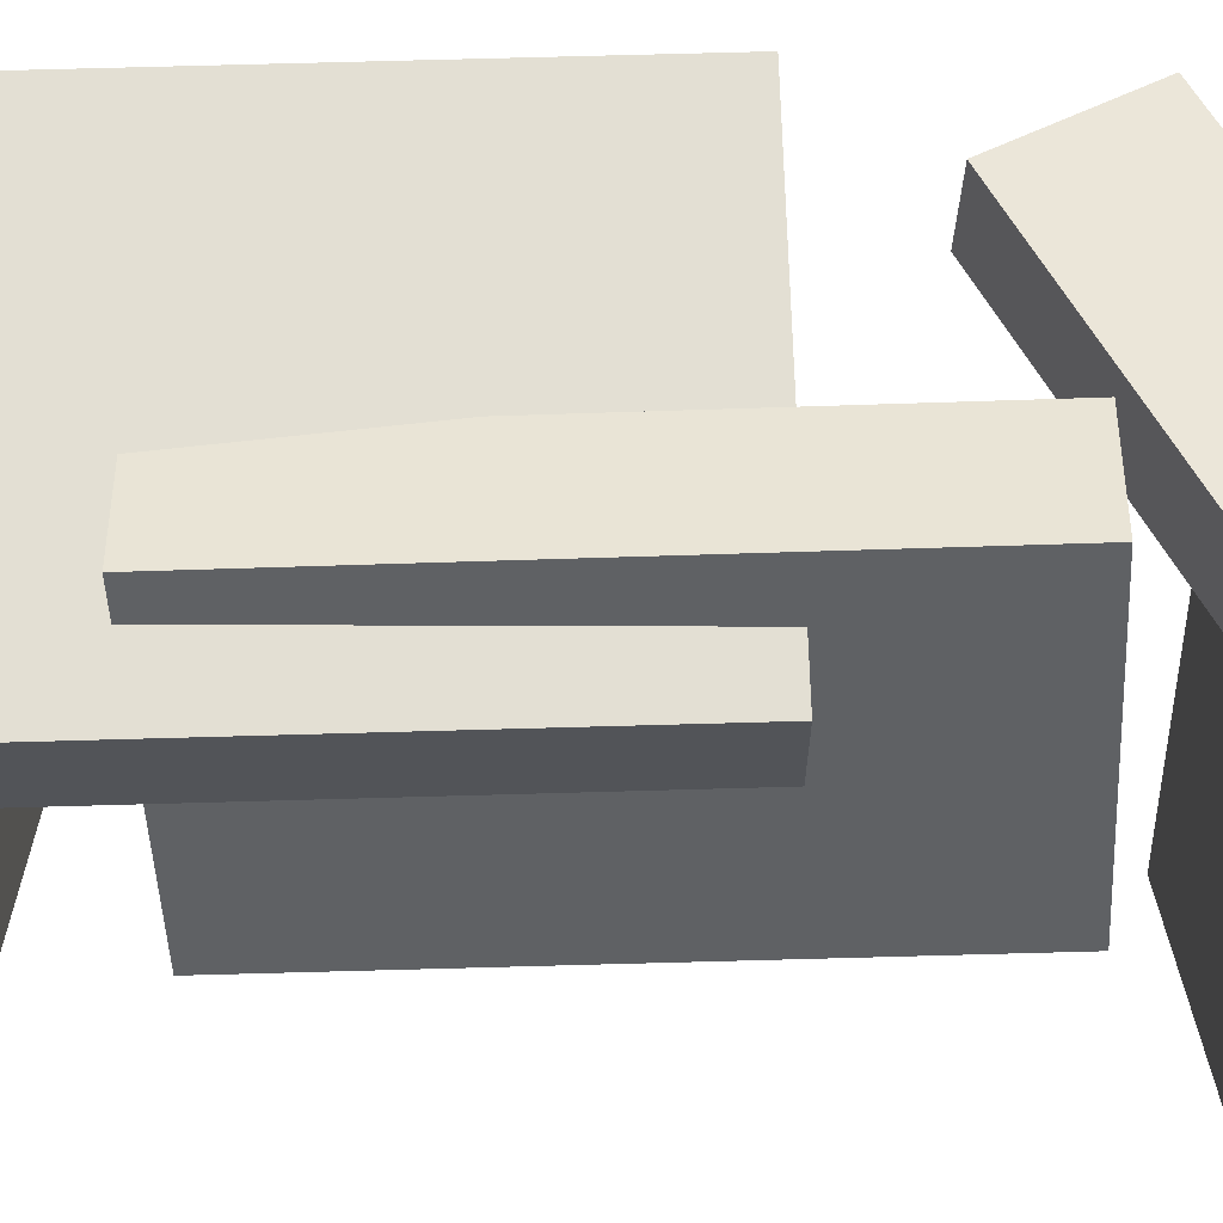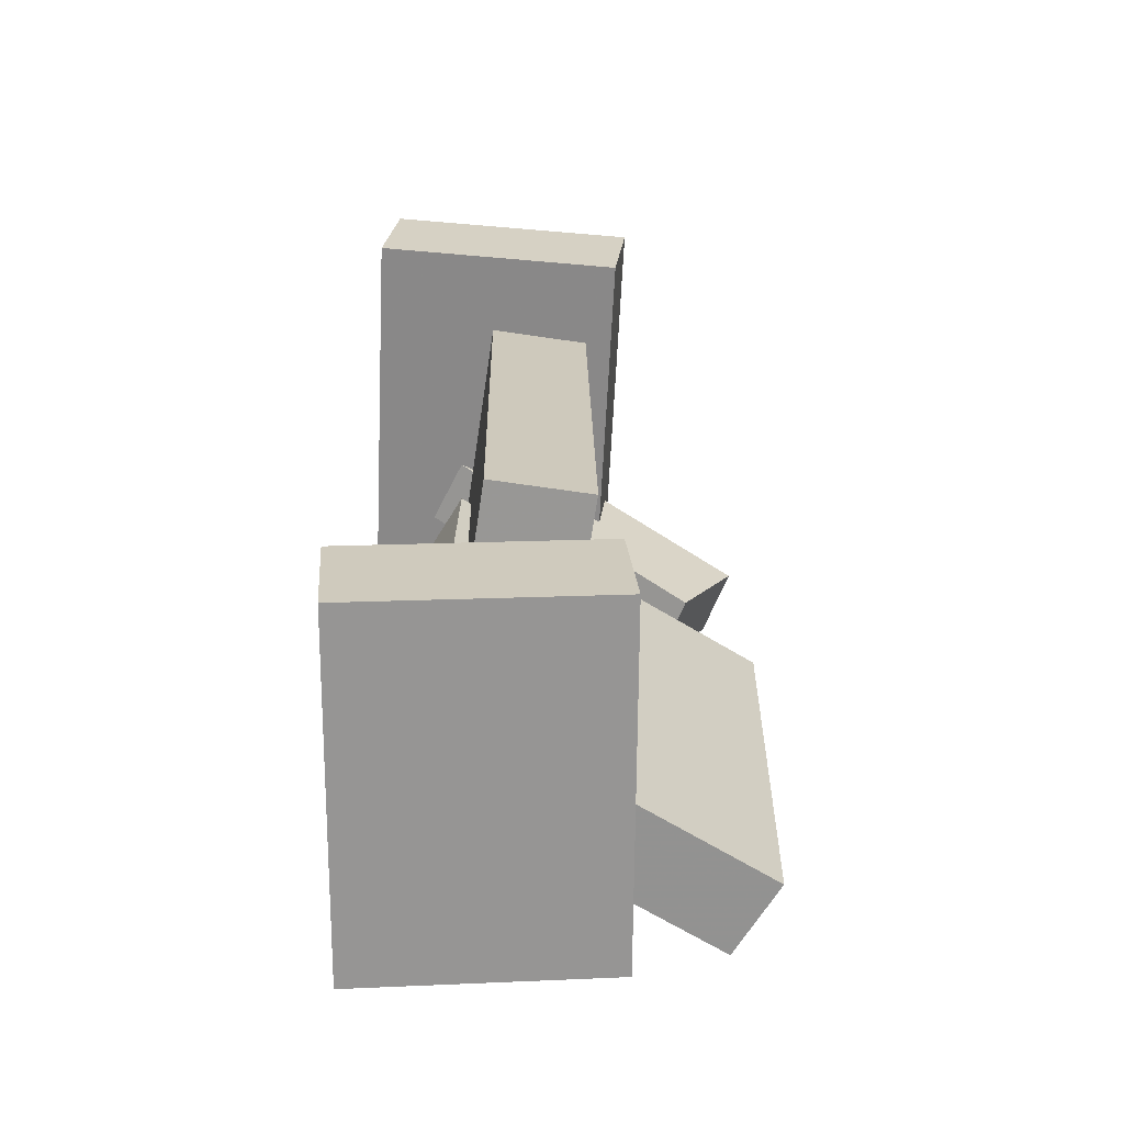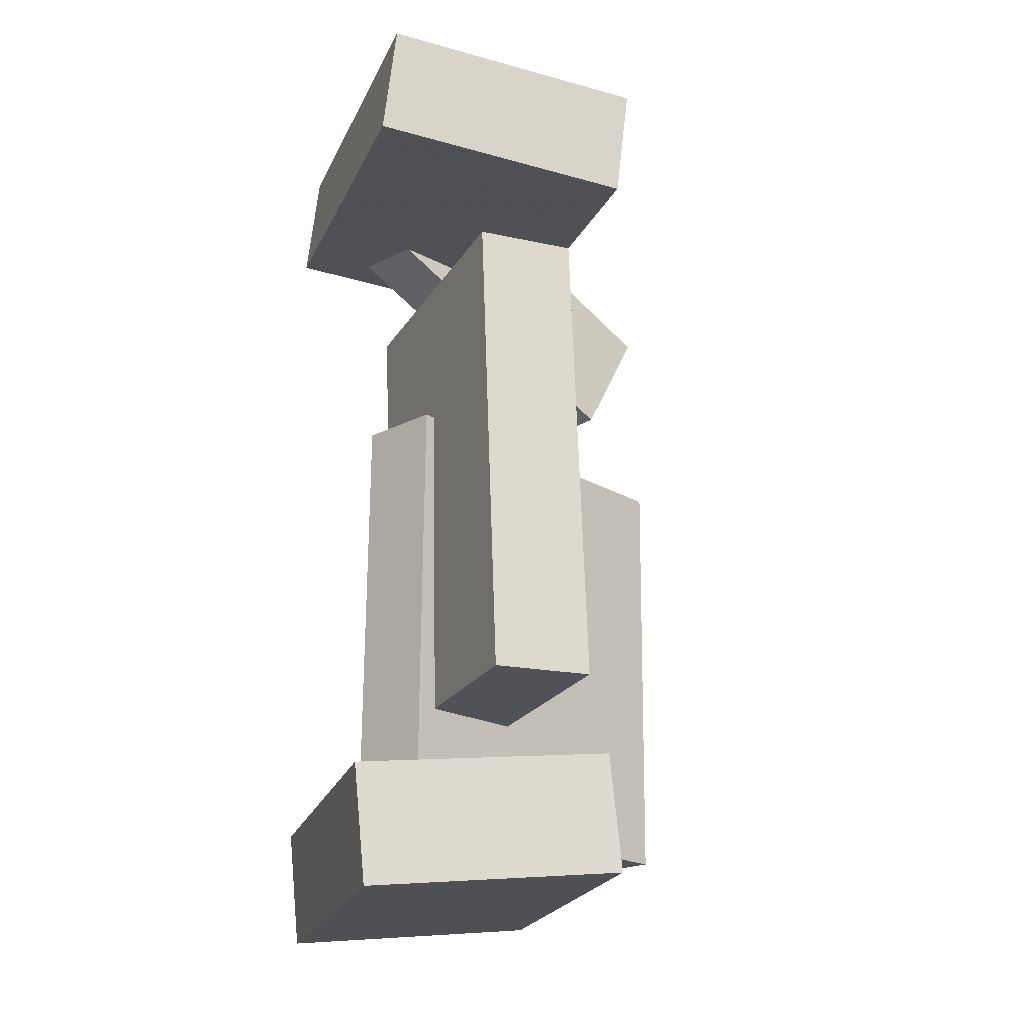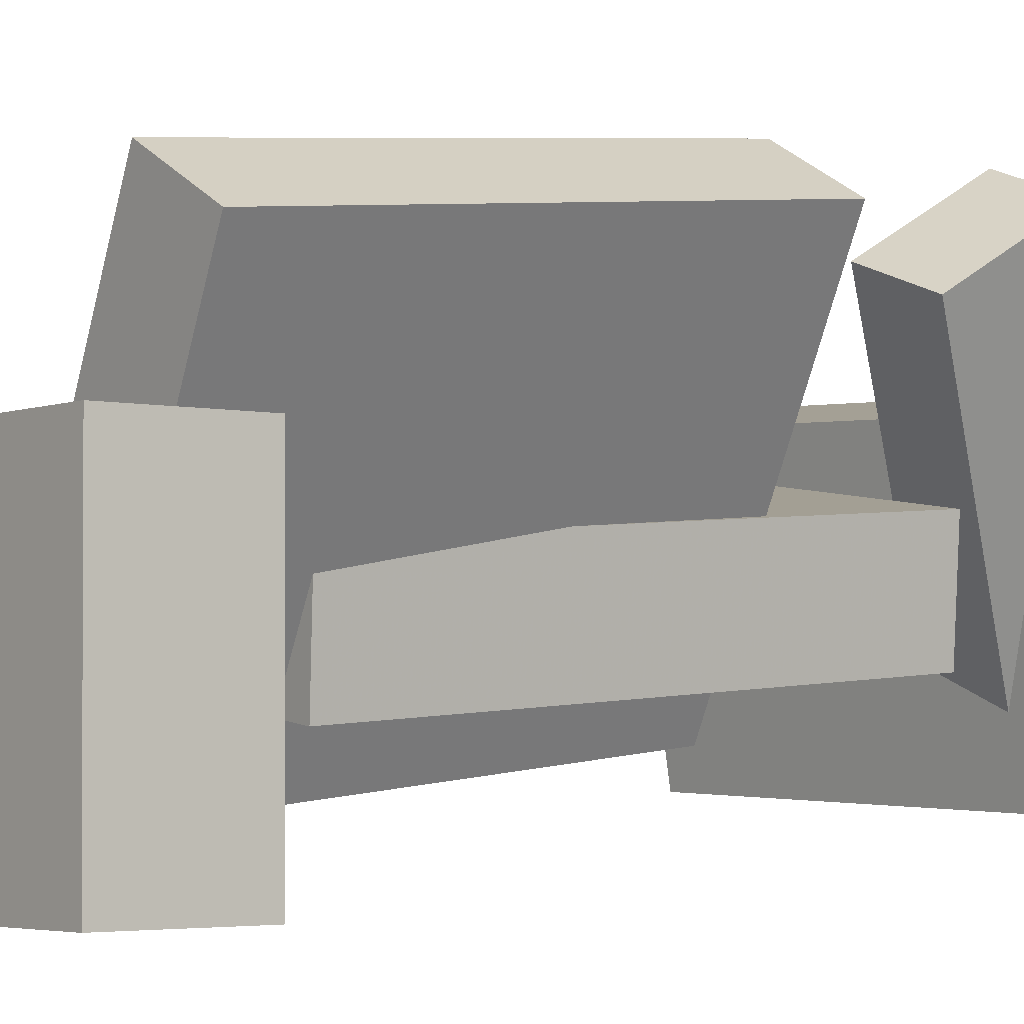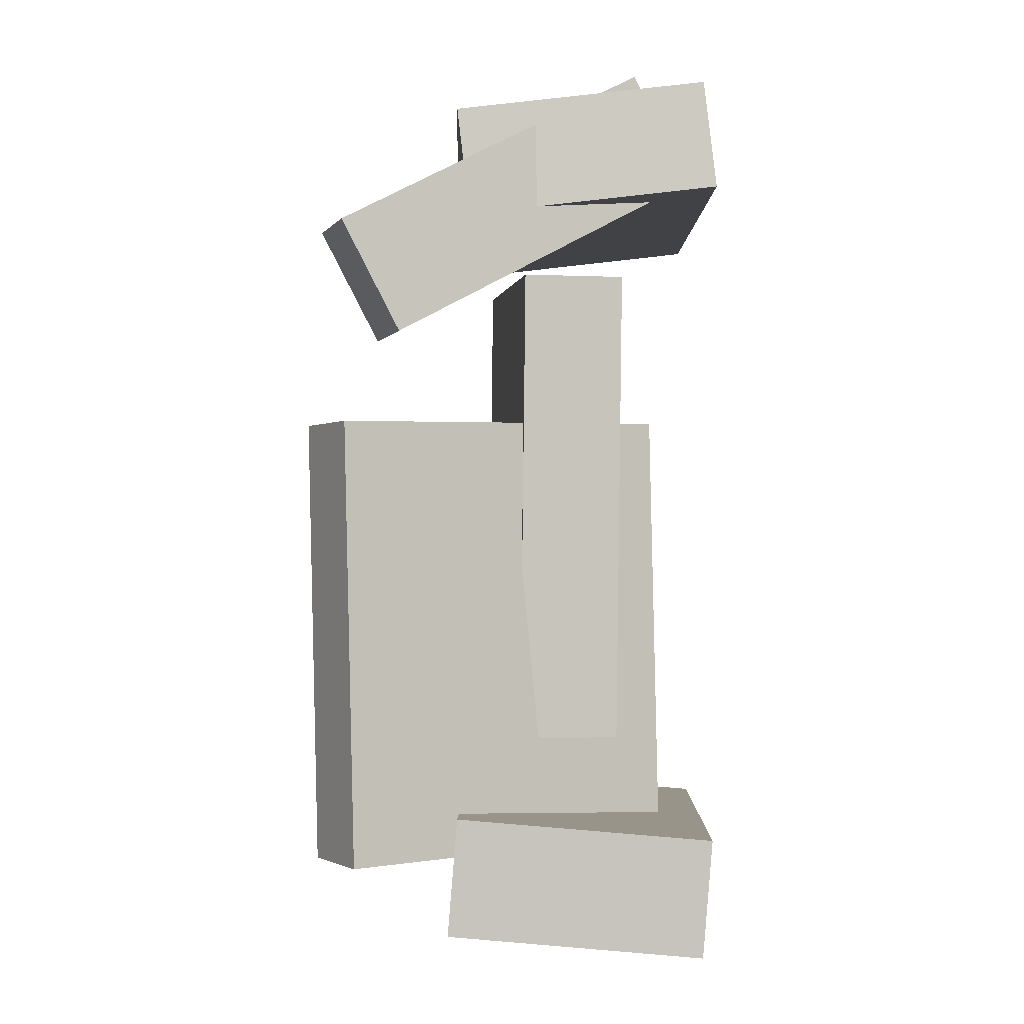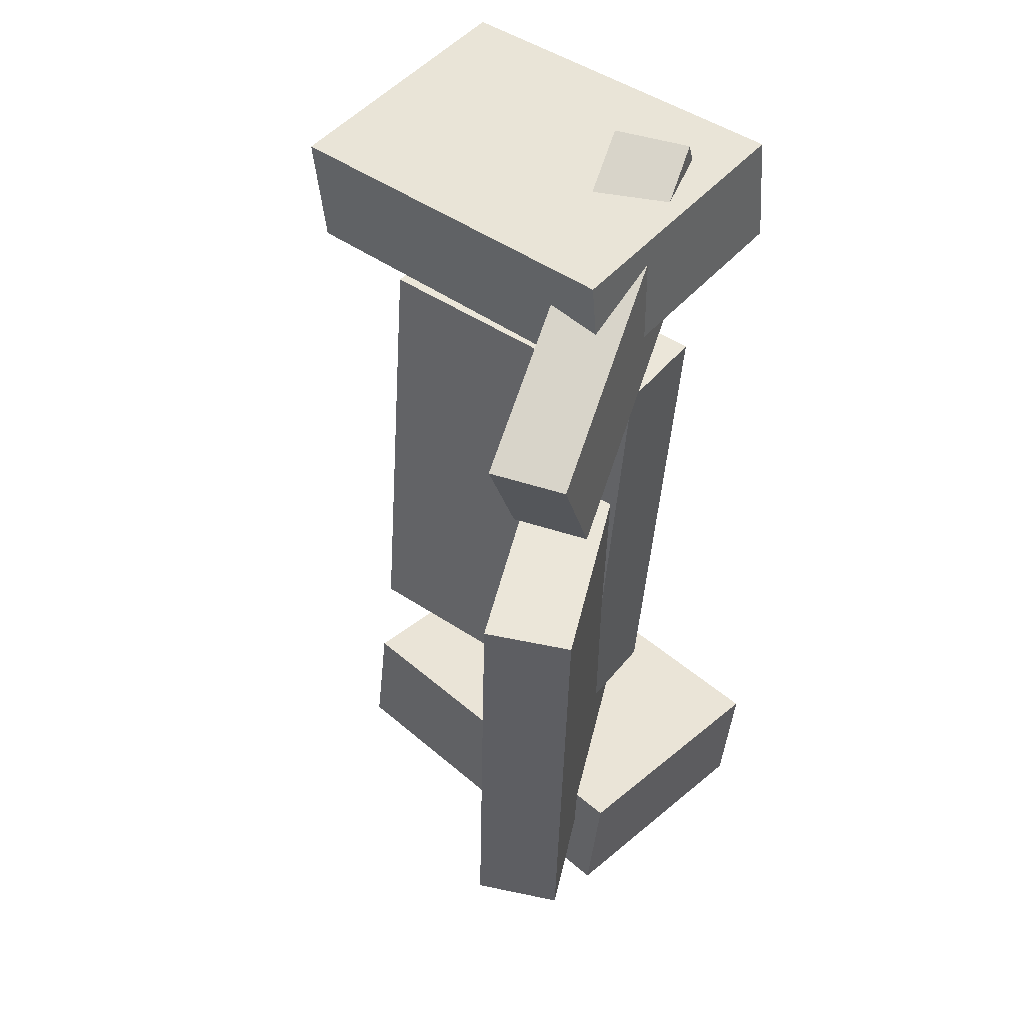
<metadata>
{"format":"obj","ext":"obj","renderer":"f3d","projection":"perspective","resolution":1024,"background":"white","views":[{"elev":-47.9,"azim":-92.0,"up":"+Y"},{"elev":-63.7,"azim":83.7,"up":"+Z"},{"elev":-17.6,"azim":68.3,"up":"+Z"},{"elev":3.5,"azim":-132.0,"up":"+Y"},{"elev":-3.5,"azim":-95.0,"up":"+Z"},{"elev":43.1,"azim":-142.4,"up":"+Z"}]}
</metadata>
<code>
v -0.1418 -0.1356 0.3039
v -0.1411 -0.1238 0.4036
v -0.1278 0.09627 0.2765
v -0.1271 0.108 0.3762
v 0.1848 -0.1554 0.3039
v 0.1855 -0.1436 0.4036
v 0.1988 0.07646 0.2764
v 0.1996 0.08821 0.3762
f 1.0 7.0 5.0
f 1.0 3.0 7.0
f 1.0 4.0 3.0
f 1.0 2.0 4.0
f 3.0 8.0 7.0
f 3.0 4.0 8.0
f 5.0 7.0 8.0
f 5.0 8.0 6.0
f 1.0 5.0 6.0
f 1.0 6.0 2.0
f 2.0 6.0 8.0
f 2.0 8.0 4.0
v -0.1212 -0.07914 -0.3753
v -0.1217 -0.08109 -0.3485
v -0.1057 -0.02684 -0.3712
v -0.1062 -0.02879 -0.3444
v -0.08849 -0.08884 -0.3755
v -0.08893 -0.09079 -0.3487
v -0.07298 -0.03654 -0.3714
v -0.07342 -0.03849 -0.3446
f 9.0 15.0 13.0
f 9.0 11.0 15.0
f 9.0 12.0 11.0
f 9.0 10.0 12.0
f 11.0 16.0 15.0
f 11.0 12.0 16.0
f 13.0 15.0 16.0
f 13.0 16.0 14.0
f 9.0 13.0 14.0
f 9.0 14.0 10.0
f 10.0 14.0 16.0
f 10.0 16.0 12.0
v -0.05243 -0.08461 0.08835
v 0.01893 -0.05154 0.09079
v -0.1894 0.2121 0.07408
v -0.1181 0.2452 0.07652
v -0.03386 -0.09523 -0.3108
v 0.0375 -0.06216 -0.3083
v -0.1709 0.2015 -0.325
v -0.09952 0.2346 -0.3226
f 17.0 23.0 21.0
f 17.0 19.0 23.0
f 17.0 20.0 19.0
f 17.0 18.0 20.0
f 19.0 24.0 23.0
f 19.0 20.0 24.0
f 21.0 23.0 24.0
f 21.0 24.0 22.0
f 17.0 21.0 22.0
f 17.0 22.0 18.0
f 18.0 22.0 24.0
f 18.0 24.0 20.0
v -0.1758 -0.1117 -0.4073
v -0.1832 -0.1197 -0.3017
v -0.1533 0.117 -0.3884
v -0.1608 0.109 -0.2828
v 0.1466 -0.145 -0.3871
v 0.1392 -0.153 -0.2816
v 0.169 0.08369 -0.3682
v 0.1616 0.0757 -0.2627
f 25.0 31.0 29.0
f 25.0 27.0 31.0
f 25.0 28.0 27.0
f 25.0 26.0 28.0
f 27.0 32.0 31.0
f 27.0 28.0 32.0
f 29.0 31.0 32.0
f 29.0 32.0 30.0
f 25.0 29.0 30.0
f 25.0 30.0 26.0
f 26.0 30.0 32.0
f 26.0 32.0 28.0
v -0.02433 -0.09809 0.3181
v -0.09012 -0.1163 0.3184
v -0.1021 0.1811 0.1588
v -0.1679 0.163 0.1591
v -0.03844 -0.0454 0.4173
v -0.1042 -0.06357 0.4176
v -0.1162 0.2338 0.258
v -0.182 0.2157 0.2583
f 33.0 39.0 37.0
f 33.0 35.0 39.0
f 33.0 36.0 35.0
f 33.0 34.0 36.0
f 35.0 40.0 39.0
f 35.0 36.0 40.0
f 37.0 39.0 40.0
f 37.0 40.0 38.0
f 33.0 37.0 38.0
f 33.0 38.0 34.0
f 34.0 38.0 40.0
f 34.0 40.0 36.0
v -0.09524 0.0459 -0.2136
v -0.09158 -0.04574 -0.2137
v -0.1292 0.04395 0.2196
v -0.1255 -0.0477 0.2195
v 0.1647 0.05627 -0.1932
v 0.1684 -0.03537 -0.1933
v 0.1308 0.05431 0.2401
v 0.1344 -0.03733 0.2399
f 41.0 47.0 45.0
f 41.0 43.0 47.0
f 41.0 44.0 43.0
f 41.0 42.0 44.0
f 43.0 48.0 47.0
f 43.0 44.0 48.0
f 45.0 47.0 48.0
f 45.0 48.0 46.0
f 41.0 45.0 46.0
f 41.0 46.0 42.0
f 42.0 46.0 48.0
f 42.0 48.0 44.0

</code>
